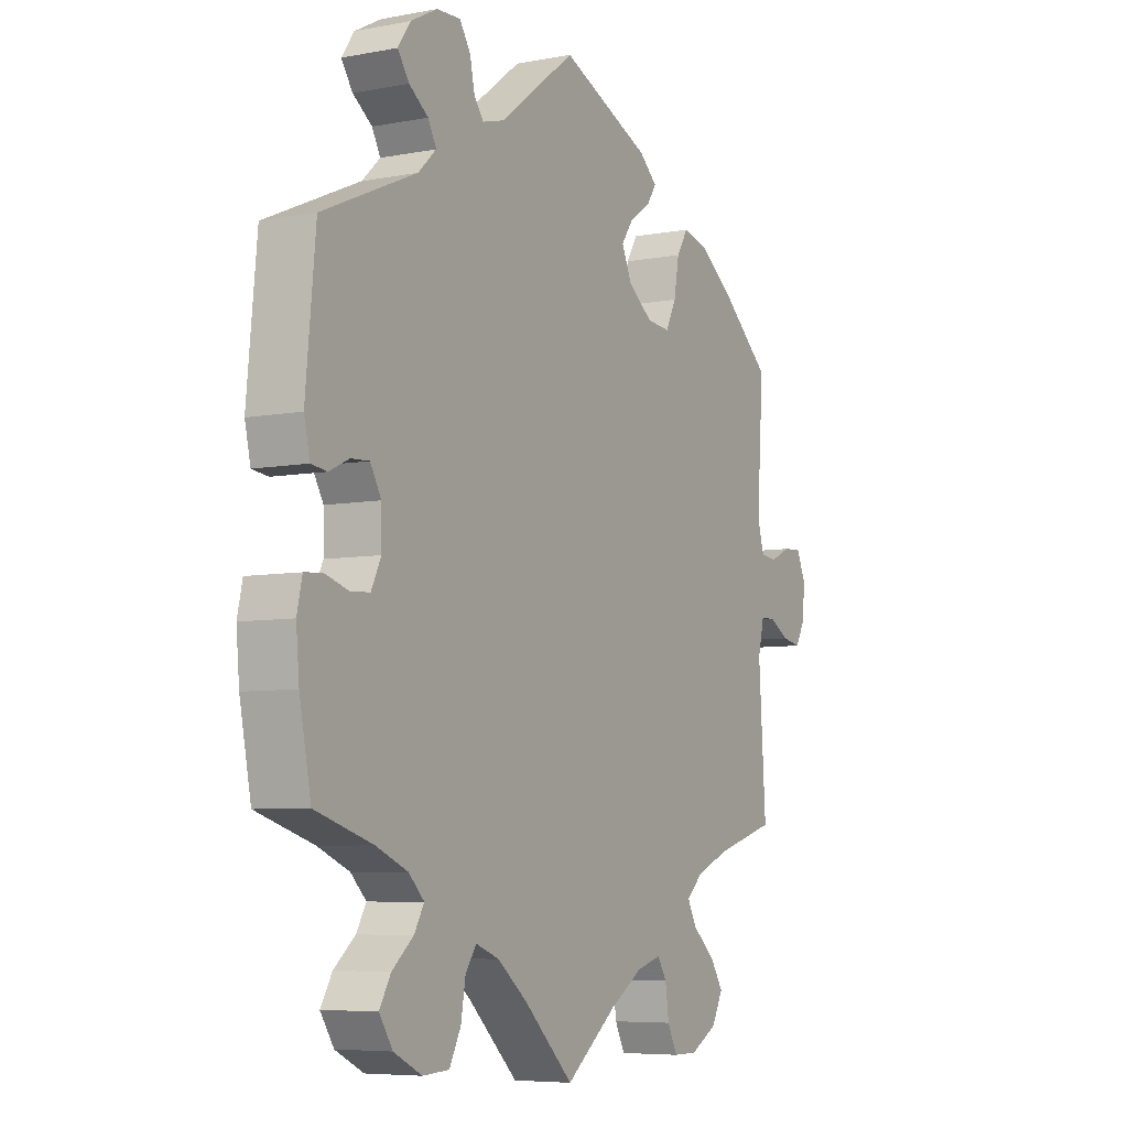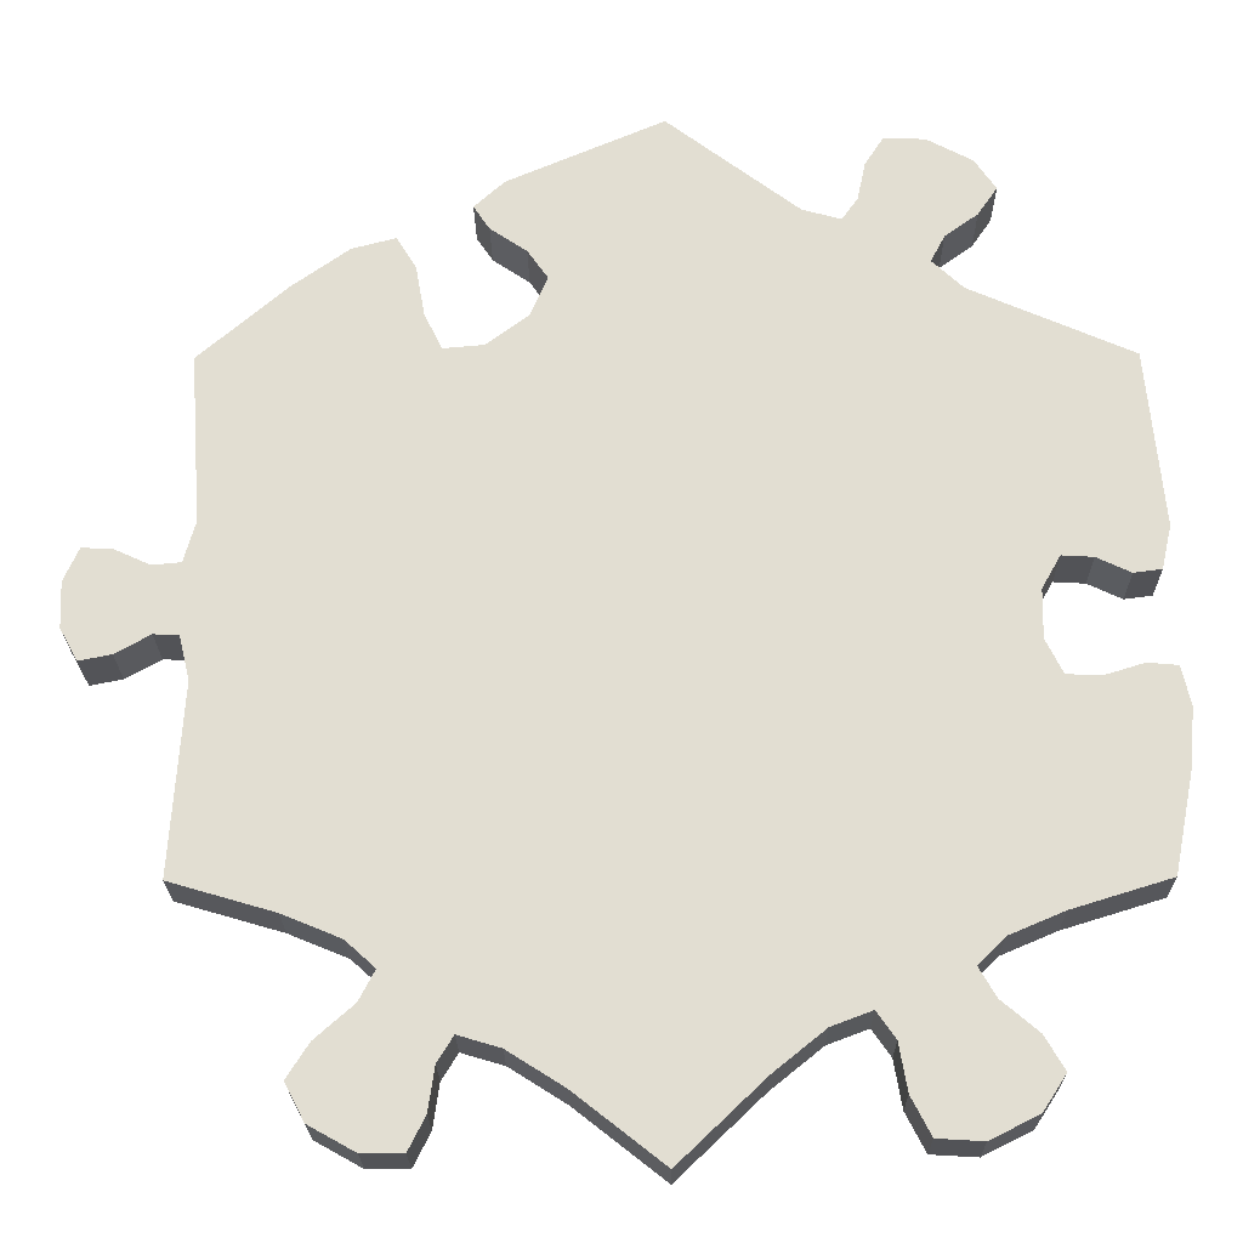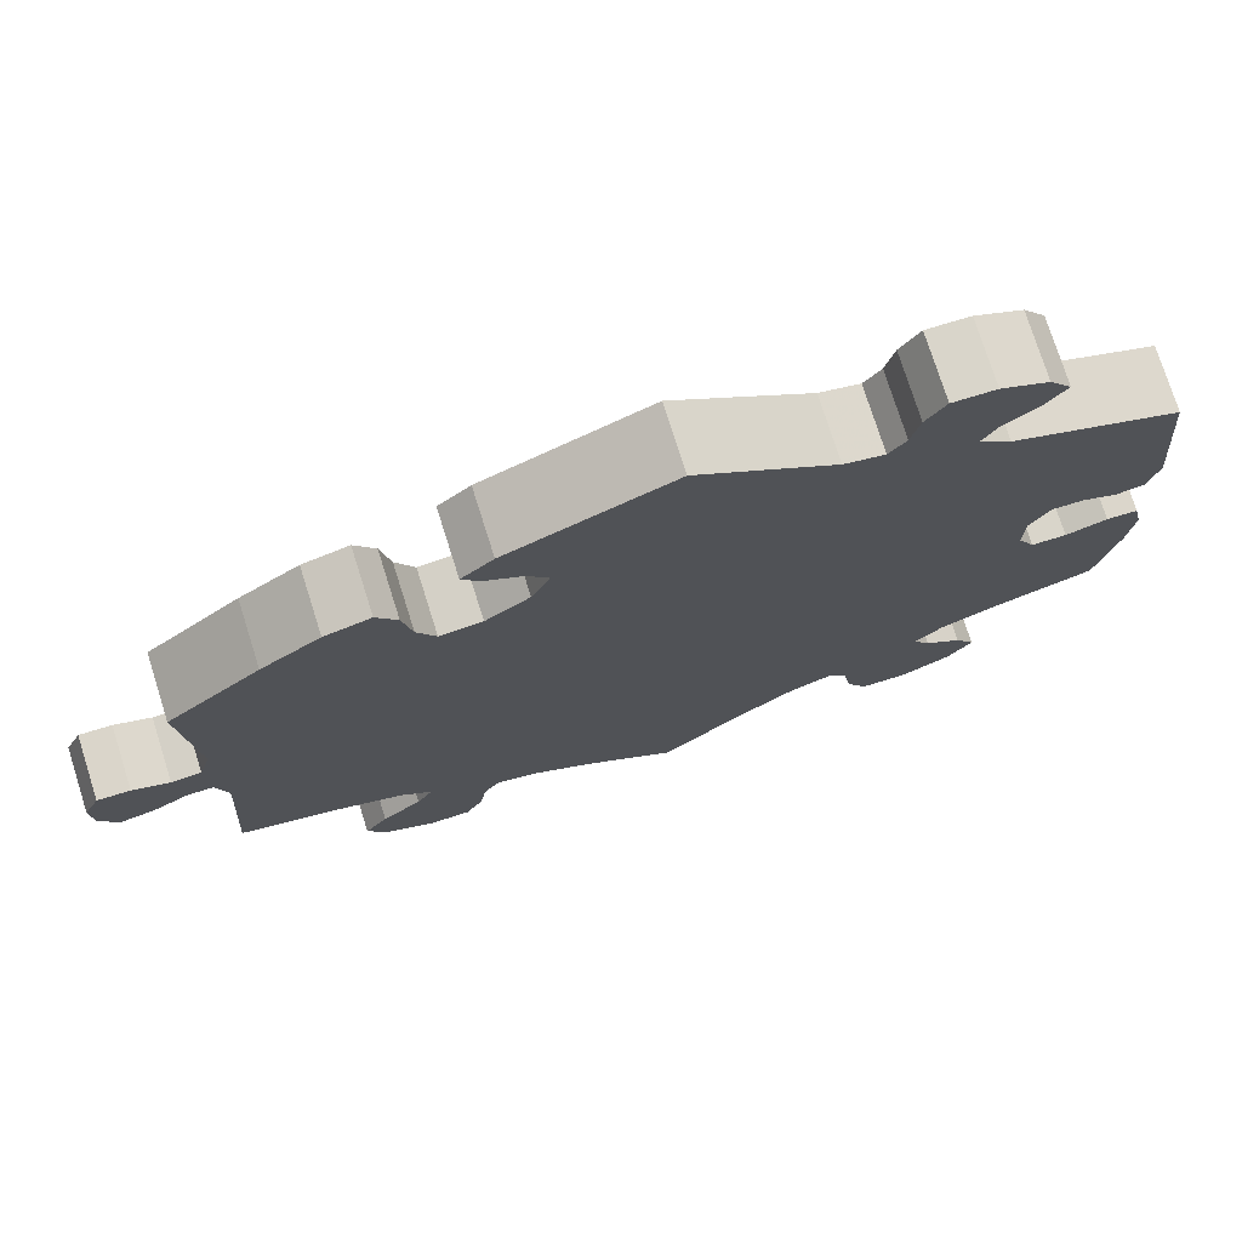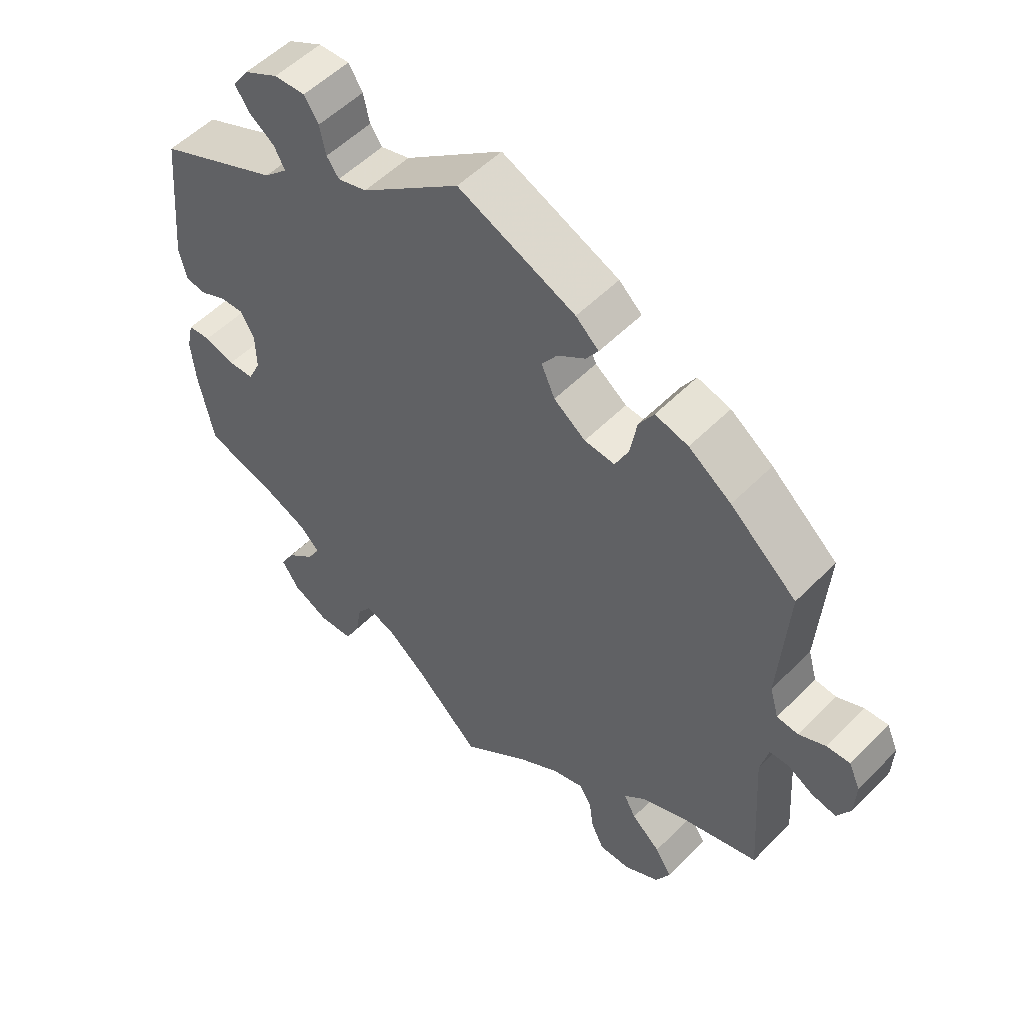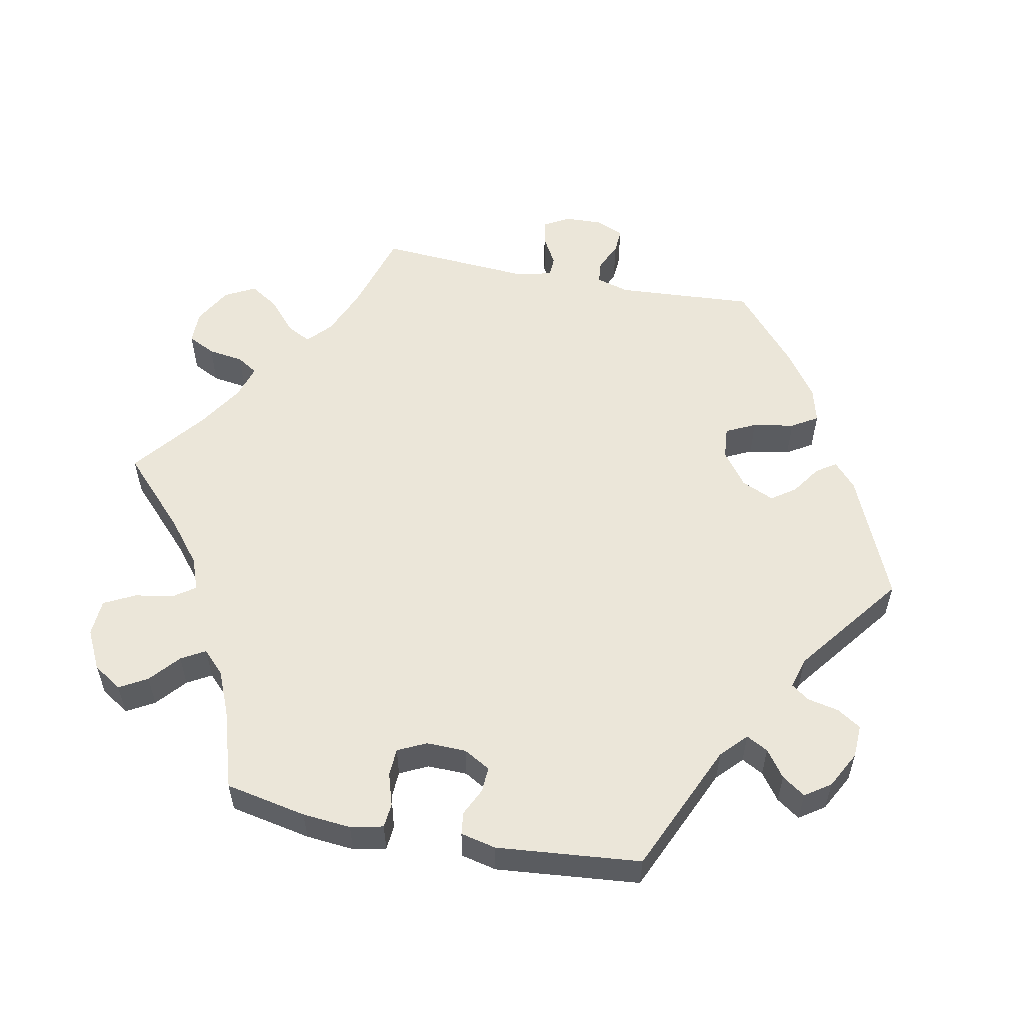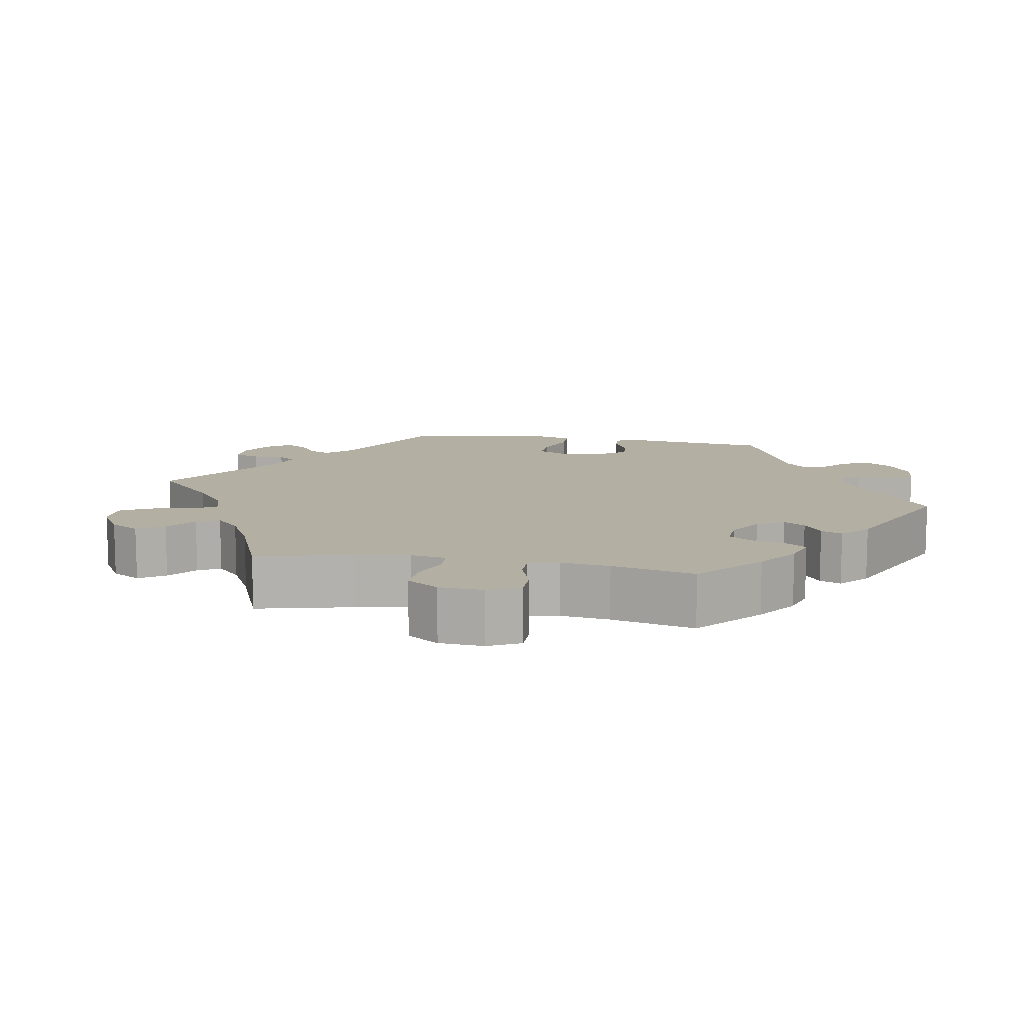
<metadata>
{"format":"obj","ext":"obj","renderer":"f3d","projection":"perspective","resolution":1024,"background":"white","views":[{"elev":-6.4,"azim":-60.4,"up":"+Z"},{"elev":-22.4,"azim":-179.3,"up":"+Z"},{"elev":75.8,"azim":162.4,"up":"+Z"},{"elev":53.5,"azim":43.1,"up":"+Z"},{"elev":55.7,"azim":-78.7,"up":"+Y"},{"elev":11.2,"azim":-139.7,"up":"+Y"}]}
</metadata>
<code>
v -0.522 0.07 -0.177
v -0.528 0.07 -0.11
v -0.518 0.07 -0.065
v -0.484 0.07 -0.062
v -0.439 0.07 -0.076
v -0.401 0.07 -0.074
v -0.382 0.07 -0.035
v -0.383 0.07 0.02
v -0.404 0.07 0.057
v -0.439 0.07 0.055
v -0.477 0.07 0.037
v -0.508 0.07 0.041
v -0.519 0.07 0.09
v -0.5 0.07 0.289
v -0.319 0.07 0.369
v -0.284 0.07 0.402
v -0.3 0.07 0.432
v -0.337 0.07 0.459
v -0.359 0.07 0.491
v -0.335 0.07 0.526
v -0.284 0.07 0.553
v -0.238 0.07 0.555
v -0.217 0.07 0.522
v -0.208 0.07 0.479
v -0.19 0.07 0.454
v -0.147 0.07 0.466
v 0 0.07 0.578
v 0.174 0.07 0.503
v 0.208 0.07 0.472
v 0.19 0.07 0.445
v 0.149 0.07 0.417
v 0.126 0.07 0.384
v 0.146 0.07 0.339
v 0.193 0.07 0.304
v 0.238 0.07 0.3
v 0.258 0.07 0.341
v 0.268 0.07 0.398
v 0.29 0.07 0.434
v 0.339 0.07 0.421
v 0.402 0.07 0.376
v 0.501 0.07 0.29
v 0.488 0.07 0.1
v 0.501 0.07 0.054
v 0.533 0.07 0.051
v 0.572 0.07 0.069
v 0.607 0.07 0.071
v 0.624 0.07 0.033
v 0.622 0.07 -0.019
v 0.602 0.07 -0.055
v 0.566 0.07 -0.048
v 0.527 0.07 -0.026
v 0.499 0.07 -0.027
v 0.487 0.07 -0.077
v 0.501 0.07 -0.289
v 0.385 0.07 -0.323
v 0.32 0.07 -0.35
v 0.287 0.07 -0.38
v 0.305 0.07 -0.414
v 0.348 0.07 -0.452
v 0.373 0.07 -0.491
v 0.351 0.07 -0.533
v 0.299 0.07 -0.562
v 0.253 0.07 -0.562
v 0.234 0.07 -0.524
v 0.227 0.07 -0.475
v 0.209 0.07 -0.446
v 0.162 0.07 -0.46
v 0.099 0.07 -0.5
v 0 0.07 -0.578
v -0.095 0.07 -0.487
v -0.153 0.07 -0.44
v -0.198 0.07 -0.423
v -0.219 0.07 -0.453
v -0.228 0.07 -0.506
v -0.25 0.07 -0.549
v -0.301 0.07 -0.552
v -0.355 0.07 -0.525
v -0.381 0.07 -0.485
v -0.359 0.07 -0.447
v -0.318 0.07 -0.412
v -0.299 0.07 -0.379
v -0.329 0.07 -0.349
v -0.39 0.07 -0.323
v -0.5 0.07 -0.289
v -0.522 0 -0.177
v -0.528 0 -0.11
v -0.518 0 -0.065
v -0.484 0 -0.062
v -0.439 0 -0.076
v -0.401 0 -0.074
v -0.382 0 -0.035
v -0.383 0 0.02
v -0.404 0 0.057
v -0.439 0 0.055
v -0.477 0 0.037
v -0.508 0 0.041
v -0.519 0 0.09
v -0.5 0 0.289
v -0.319 0 0.369
v -0.284 0 0.402
v -0.3 0 0.432
v -0.337 0 0.459
v -0.359 0 0.491
v -0.335 0 0.526
v -0.284 0 0.553
v -0.238 0 0.555
v -0.217 0 0.522
v -0.208 0 0.479
v -0.19 0 0.454
v -0.147 0 0.466
v 0 0 0.578
v 0.174 0 0.503
v 0.208 0 0.472
v 0.19 0 0.445
v 0.149 0 0.417
v 0.126 0 0.384
v 0.146 0 0.339
v 0.193 0 0.304
v 0.238 0 0.3
v 0.258 0 0.341
v 0.268 0 0.398
v 0.29 0 0.434
v 0.339 0 0.421
v 0.402 0 0.376
v 0.501 0 0.29
v 0.488 0 0.1
v 0.501 0 0.054
v 0.533 0 0.051
v 0.572 0 0.069
v 0.607 0 0.071
v 0.624 0 0.033
v 0.622 0 -0.019
v 0.602 0 -0.055
v 0.566 0 -0.048
v 0.527 0 -0.026
v 0.499 0 -0.027
v 0.487 0 -0.077
v 0.501 0 -0.289
v 0.385 0 -0.323
v 0.32 0 -0.35
v 0.287 0 -0.38
v 0.305 0 -0.414
v 0.348 0 -0.452
v 0.373 0 -0.491
v 0.351 0 -0.533
v 0.299 0 -0.562
v 0.253 0 -0.562
v 0.234 0 -0.524
v 0.227 0 -0.475
v 0.209 0 -0.446
v 0.162 0 -0.46
v 0.099 0 -0.5
v 0 0 -0.578
v -0.095 0 -0.487
v -0.153 0 -0.44
v -0.198 0 -0.423
v -0.219 0 -0.453
v -0.228 0 -0.506
v -0.25 0 -0.549
v -0.301 0 -0.552
v -0.355 0 -0.525
v -0.381 0 -0.485
v -0.359 0 -0.447
v -0.318 0 -0.412
v -0.299 0 -0.379
v -0.329 0 -0.349
v -0.39 0 -0.323
v -0.5 0 -0.289
f 83 84 1 2
f 82 83 2 3
f 81 82 3 4
f 77 78 79 80
f 77 80 81
f 76 77 81
f 73 74 75 76
f 72 73 76 81
f 71 72 81 4
f 68 69 70
f 67 68 70 71
f 66 67 71 4
f 62 63 64 65
f 62 65 66
f 61 62 66
f 58 59 60 61
f 57 58 61 66
f 56 57 66 4
f 53 54 55
f 52 53 55 56
f 48 49 50 51
f 48 51 52
f 47 48 52
f 44 45 46 47
f 43 44 47 52
f 42 43 52 56
f 36 37 38 39
f 35 36 39 40
f 28 29 30 31
f 26 27 28 31
f 25 26 31 32
f 21 22 23 24
f 21 24 25
f 20 21 25
f 17 18 19 20
f 16 17 20 25
f 15 16 25 32
f 10 11 12 13
f 9 10 13 14
f 8 9 14 15
f 56 4 5
f 56 5 6
f 42 56 6 7
f 35 40 41 42
f 34 35 42 7
f 33 34 7 8
f 8 15 32 33
f 86 85 168 167
f 87 86 167 166
f 88 87 166 165
f 164 163 162 161
f 165 164 161
f 165 161 160
f 160 159 158 157
f 165 160 157 156
f 88 165 156 155
f 154 153 152
f 155 154 152 151
f 88 155 151 150
f 149 148 147 146
f 150 149 146
f 150 146 145
f 145 144 143 142
f 150 145 142 141
f 88 150 141 140
f 139 138 137
f 140 139 137 136
f 135 134 133 132
f 136 135 132
f 136 132 131
f 131 130 129 128
f 136 131 128 127
f 140 136 127 126
f 123 122 121 120
f 124 123 120 119
f 115 114 113 112
f 115 112 111 110
f 116 115 110 109
f 108 107 106 105
f 109 108 105
f 109 105 104
f 104 103 102 101
f 109 104 101 100
f 116 109 100 99
f 97 96 95 94
f 98 97 94 93
f 99 98 93 92
f 89 88 140
f 90 89 140
f 91 90 140 126
f 126 125 124 119
f 91 126 119 118
f 92 91 118 117
f 117 116 99 92
f 1 85 86 2
f 2 86 87 3
f 3 87 88 4
f 4 88 89 5
f 5 89 90 6
f 6 90 91 7
f 7 91 92 8
f 8 92 93 9
f 9 93 94 10
f 10 94 95 11
f 11 95 96 12
f 12 96 97 13
f 13 97 98 14
f 14 98 99 15
f 15 99 100 16
f 16 100 101 17
f 17 101 102 18
f 18 102 103 19
f 19 103 104 20
f 20 104 105 21
f 21 105 106 22
f 22 106 107 23
f 23 107 108 24
f 24 108 109 25
f 25 109 110 26
f 26 110 111 27
f 27 111 112 28
f 28 112 113 29
f 29 113 114 30
f 30 114 115 31
f 31 115 116 32
f 32 116 117 33
f 33 117 118 34
f 34 118 119 35
f 35 119 120 36
f 36 120 121 37
f 37 121 122 38
f 38 122 123 39
f 39 123 124 40
f 40 124 125 41
f 41 125 126 42
f 42 126 127 43
f 43 127 128 44
f 44 128 129 45
f 45 129 130 46
f 46 130 131 47
f 47 131 132 48
f 48 132 133 49
f 49 133 134 50
f 50 134 135 51
f 51 135 136 52
f 52 136 137 53
f 53 137 138 54
f 54 138 139 55
f 55 139 140 56
f 56 140 141 57
f 57 141 142 58
f 58 142 143 59
f 59 143 144 60
f 60 144 145 61
f 61 145 146 62
f 62 146 147 63
f 63 147 148 64
f 64 148 149 65
f 65 149 150 66
f 66 150 151 67
f 67 151 152 68
f 68 152 153 69
f 69 153 154 70
f 70 154 155 71
f 71 155 156 72
f 72 156 157 73
f 73 157 158 74
f 74 158 159 75
f 75 159 160 76
f 76 160 161 77
f 77 161 162 78
f 78 162 163 79
f 79 163 164 80
f 80 164 165 81
f 81 165 166 82
f 82 166 167 83
f 83 167 168 84
f 84 168 85 1

</code>
